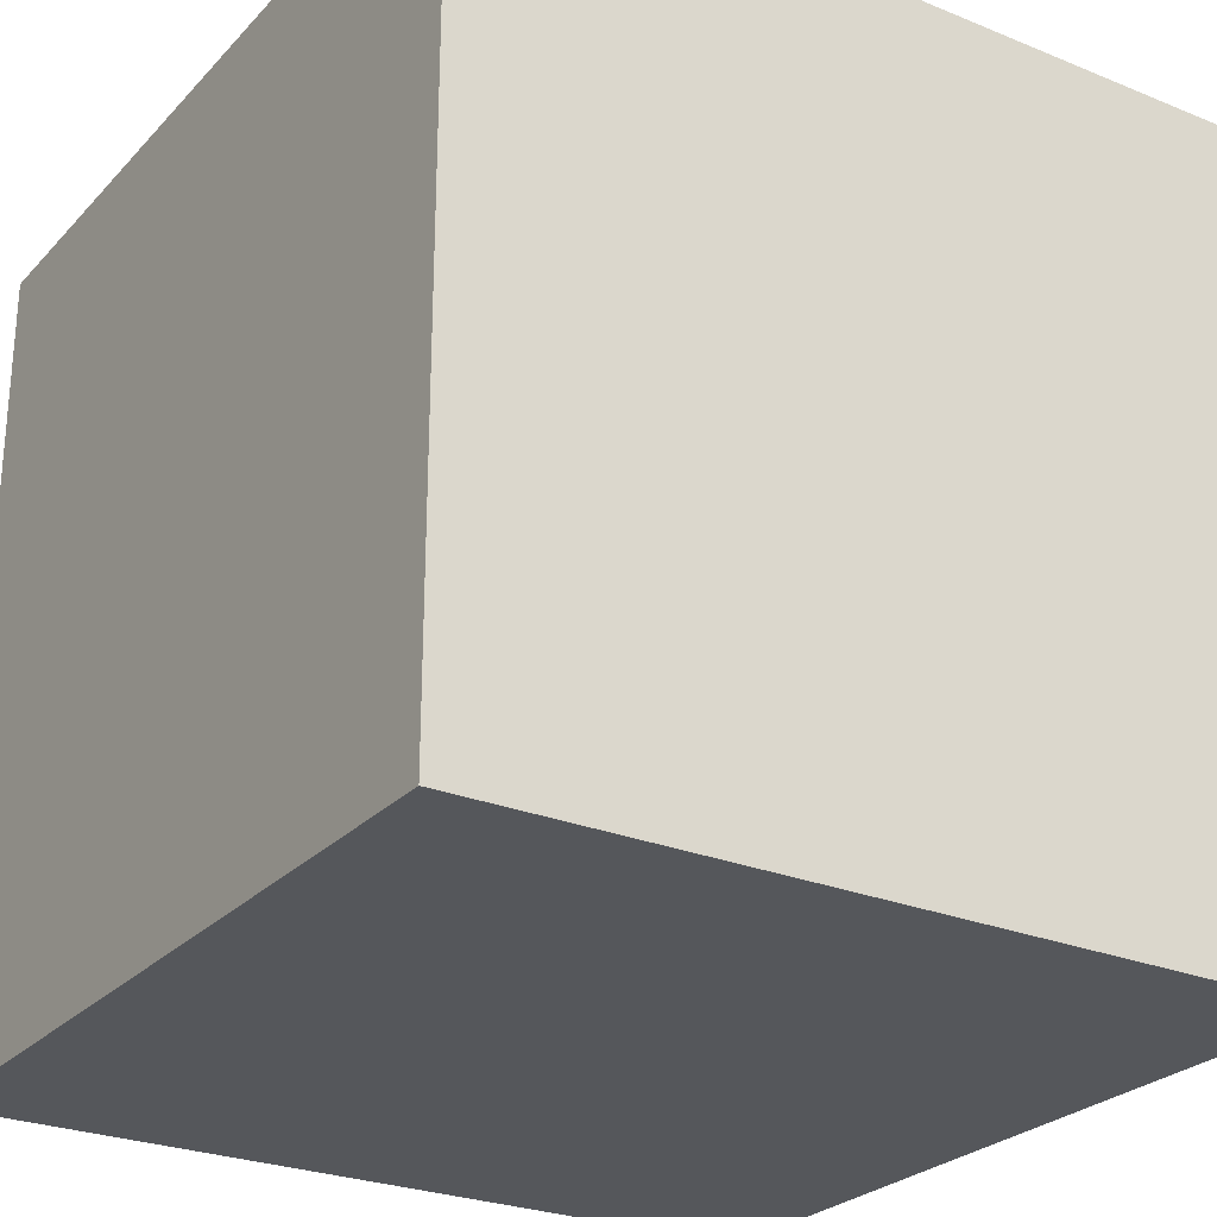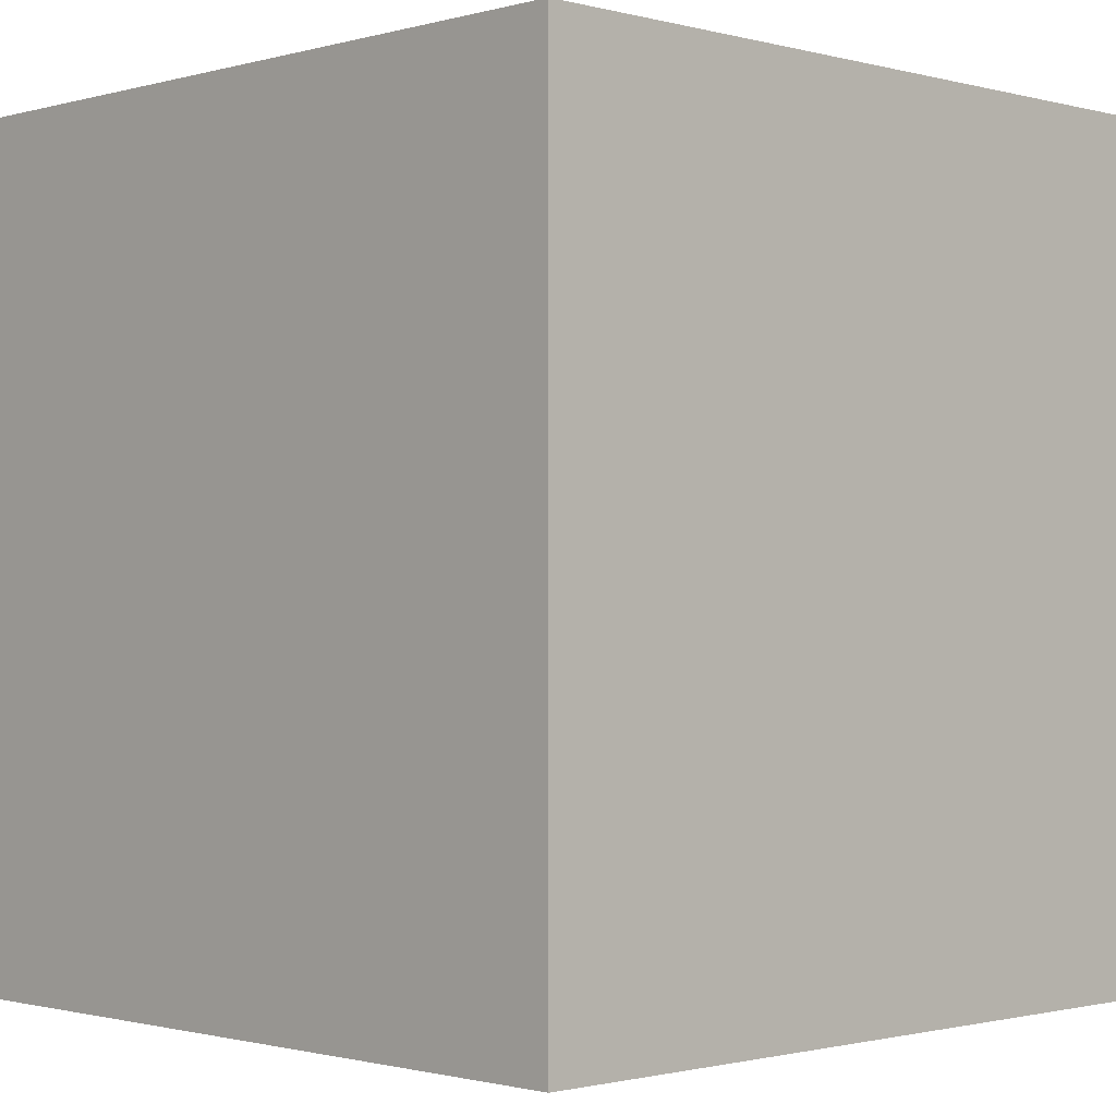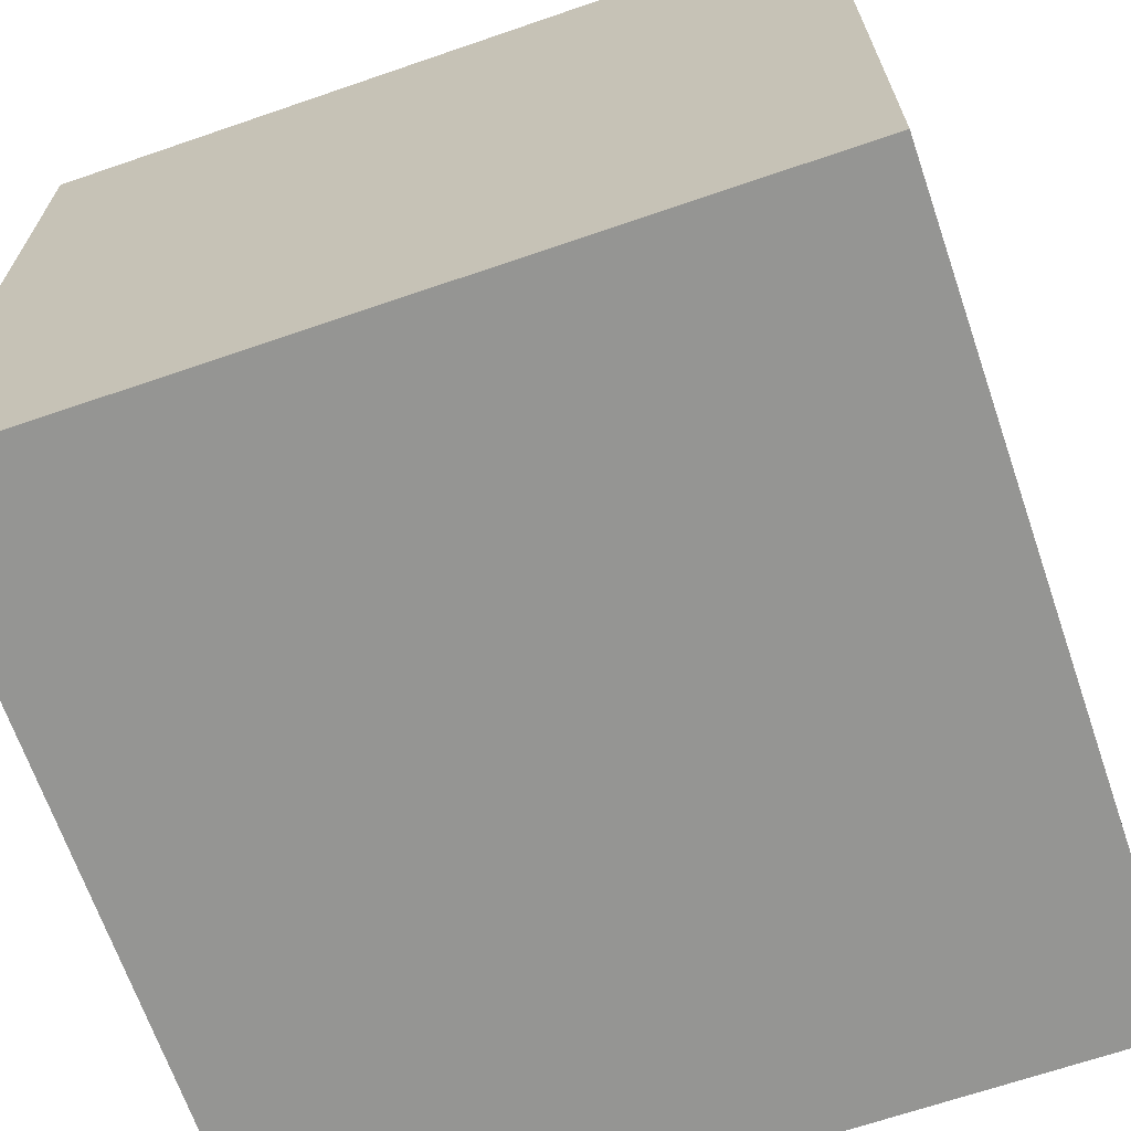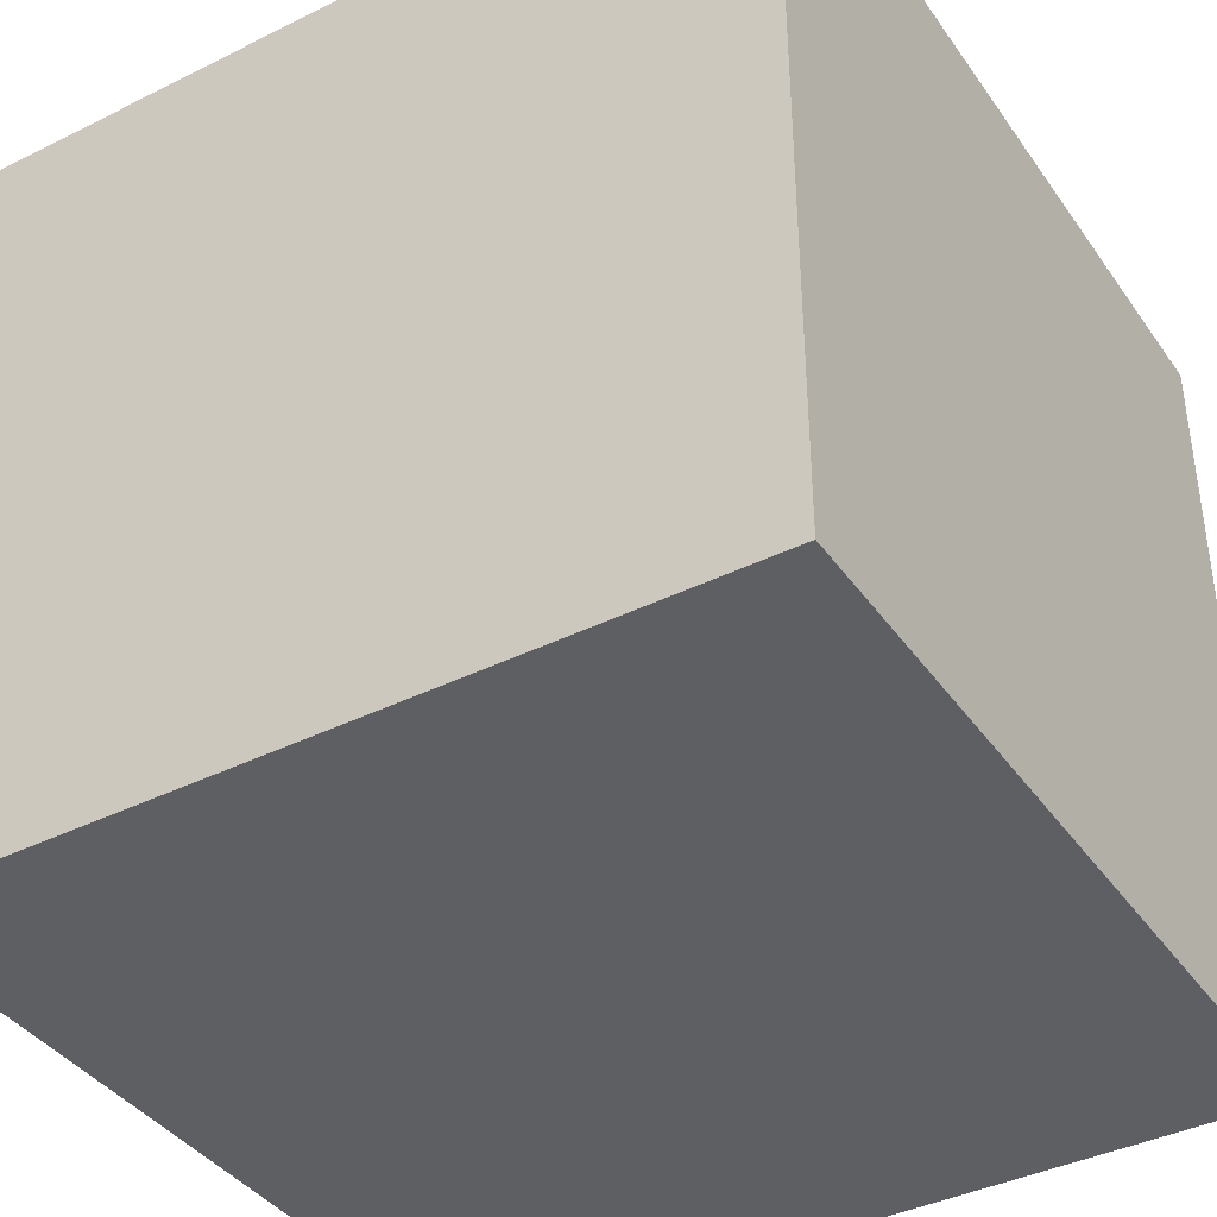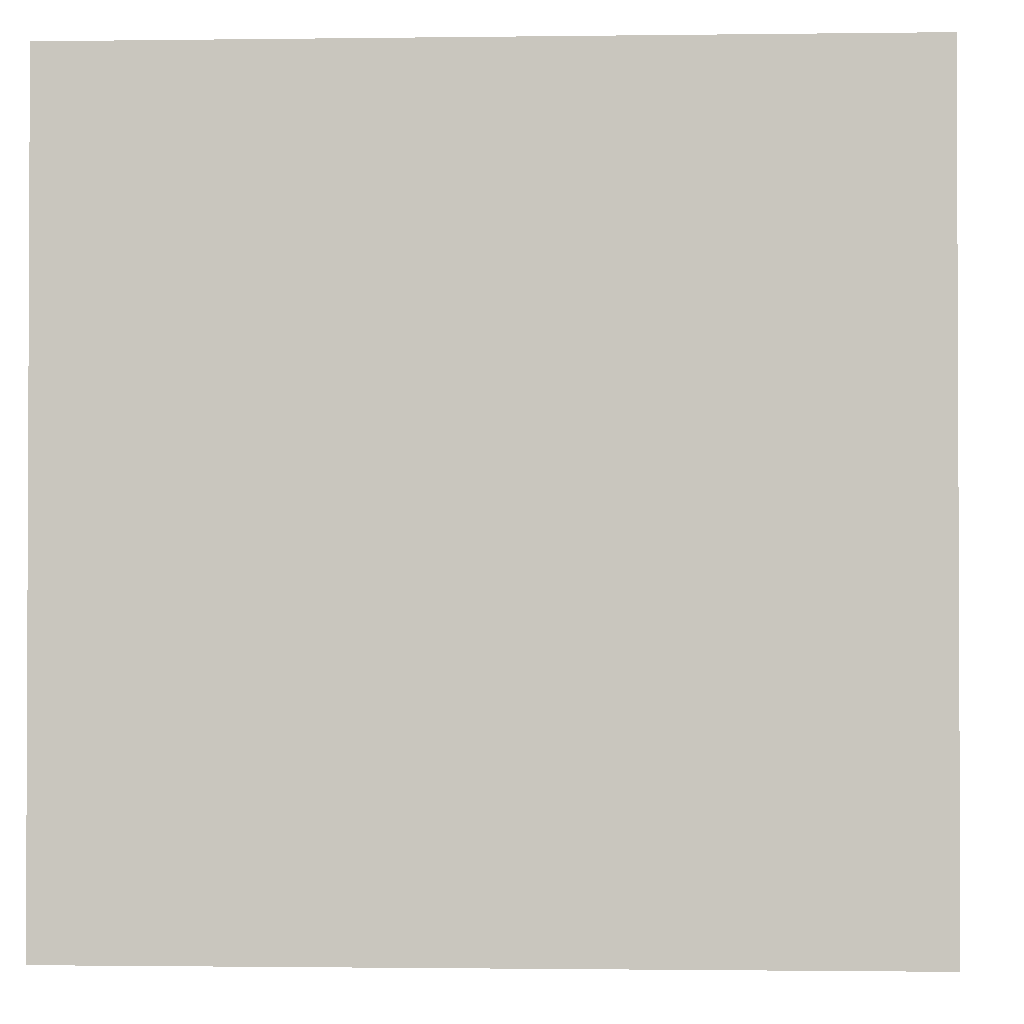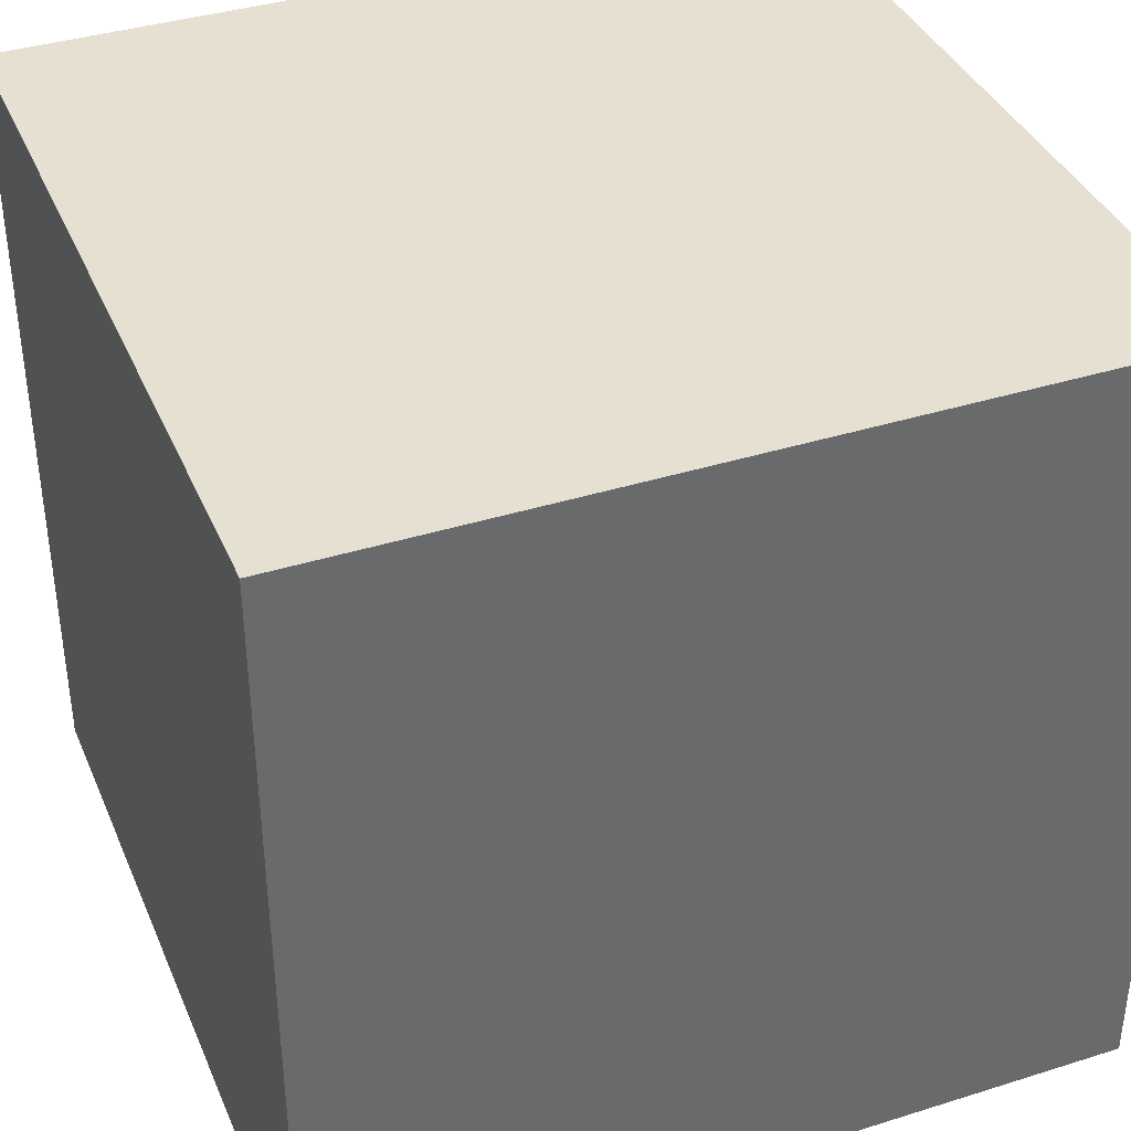
<metadata>
{"format":"obj","ext":"obj","renderer":"f3d","projection":"perspective","resolution":1024,"background":"white","views":[{"elev":-26.4,"azim":-122.7,"up":"+Z"},{"elev":-1.1,"azim":-134.3,"up":"+Y"},{"elev":-67.3,"azim":109.0,"up":"+Y"},{"elev":-39.7,"azim":-58.4,"up":"+Z"},{"elev":-1.4,"azim":92.8,"up":"+Z"},{"elev":38.4,"azim":-111.6,"up":"+Z"}]}
</metadata>
<code>
g cube
v  0  0  0
v  0  0  1
v  0  1  0
v  0  1  1
v  1  0  0
v  1  0  1
v  1  1  0
v  1  1  1
f 1 7 5
f 1 3 7
f 1 4 3
f 1 2 4
f 3 8 7
f 3 4 8
f 5 7 8
f 5 8 6
f 1 5 6
f 1 6 2
f 2 6 8
f 2 8 4

</code>
